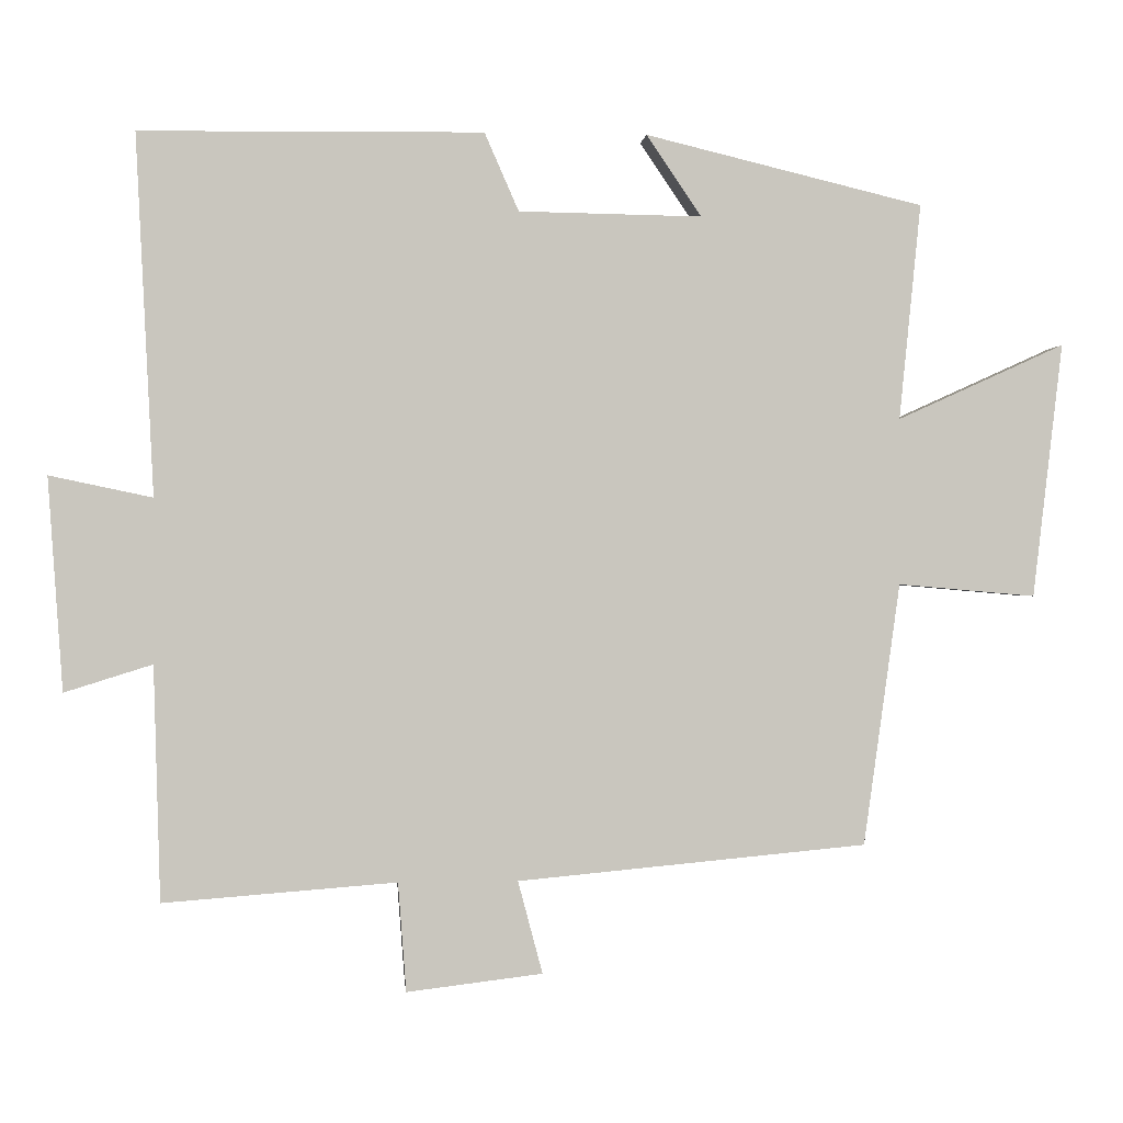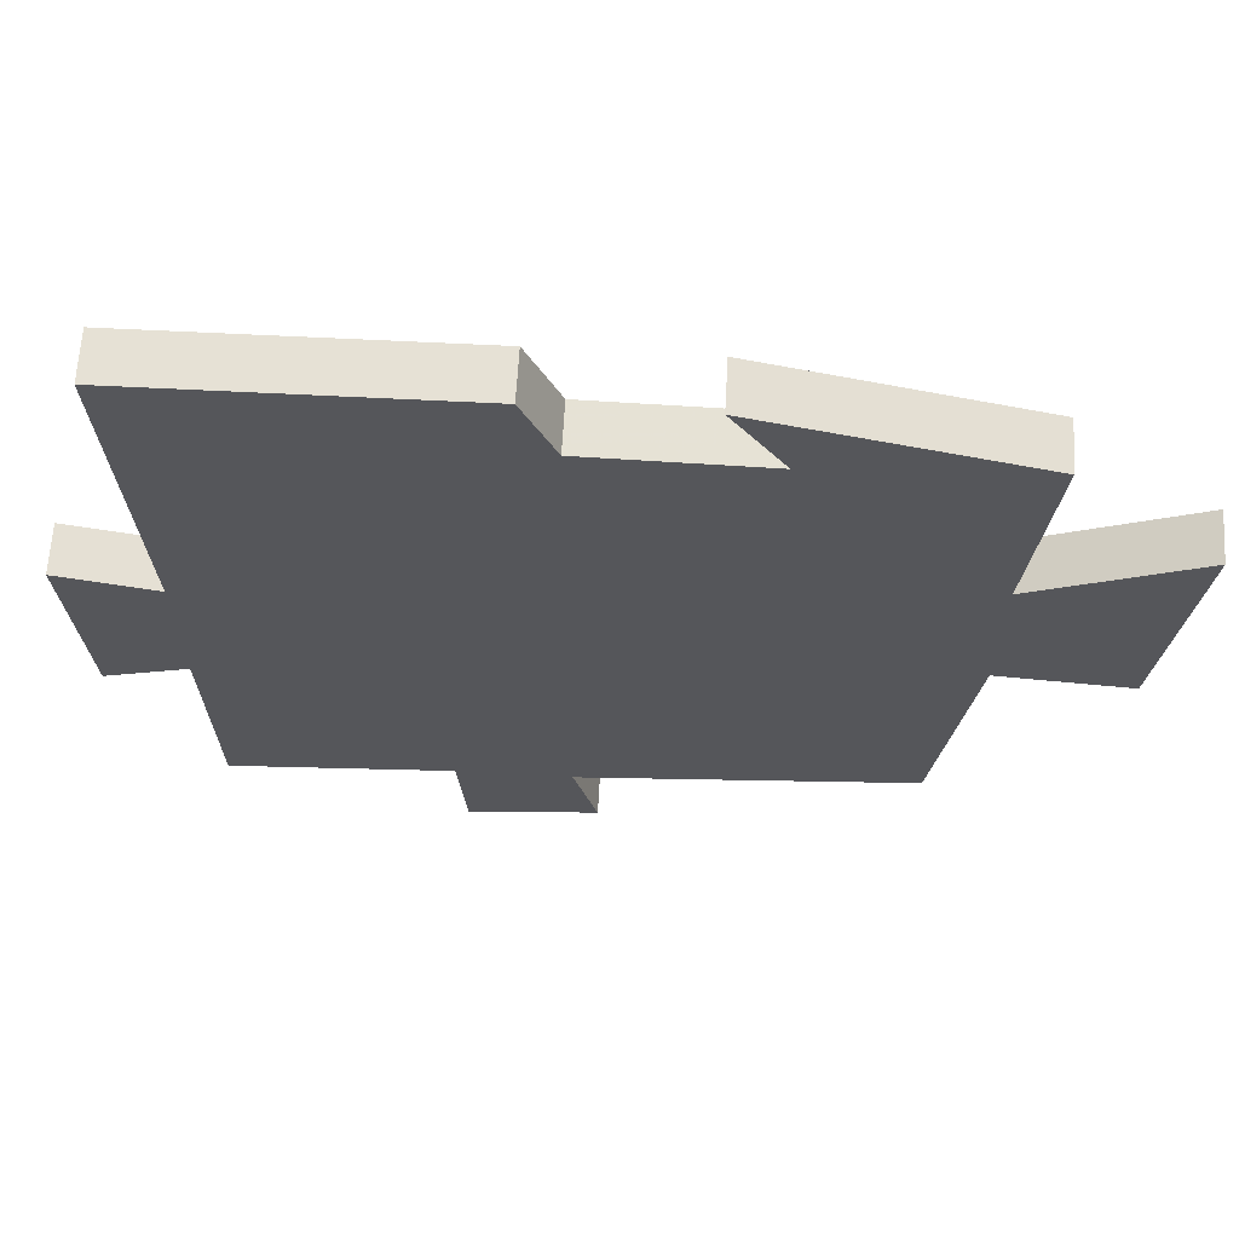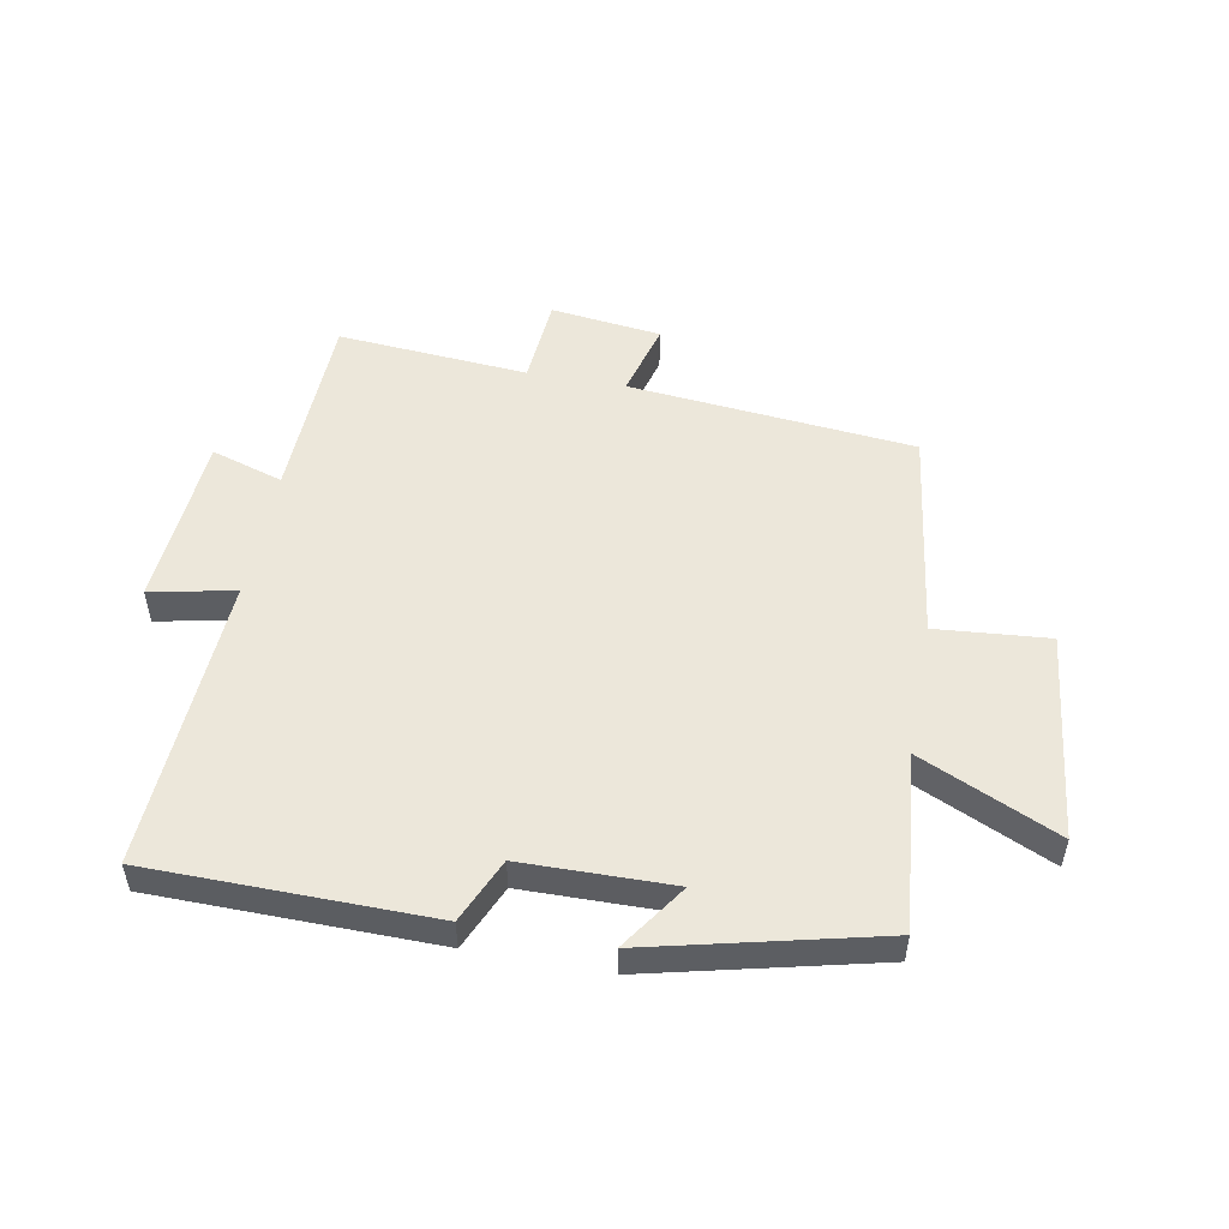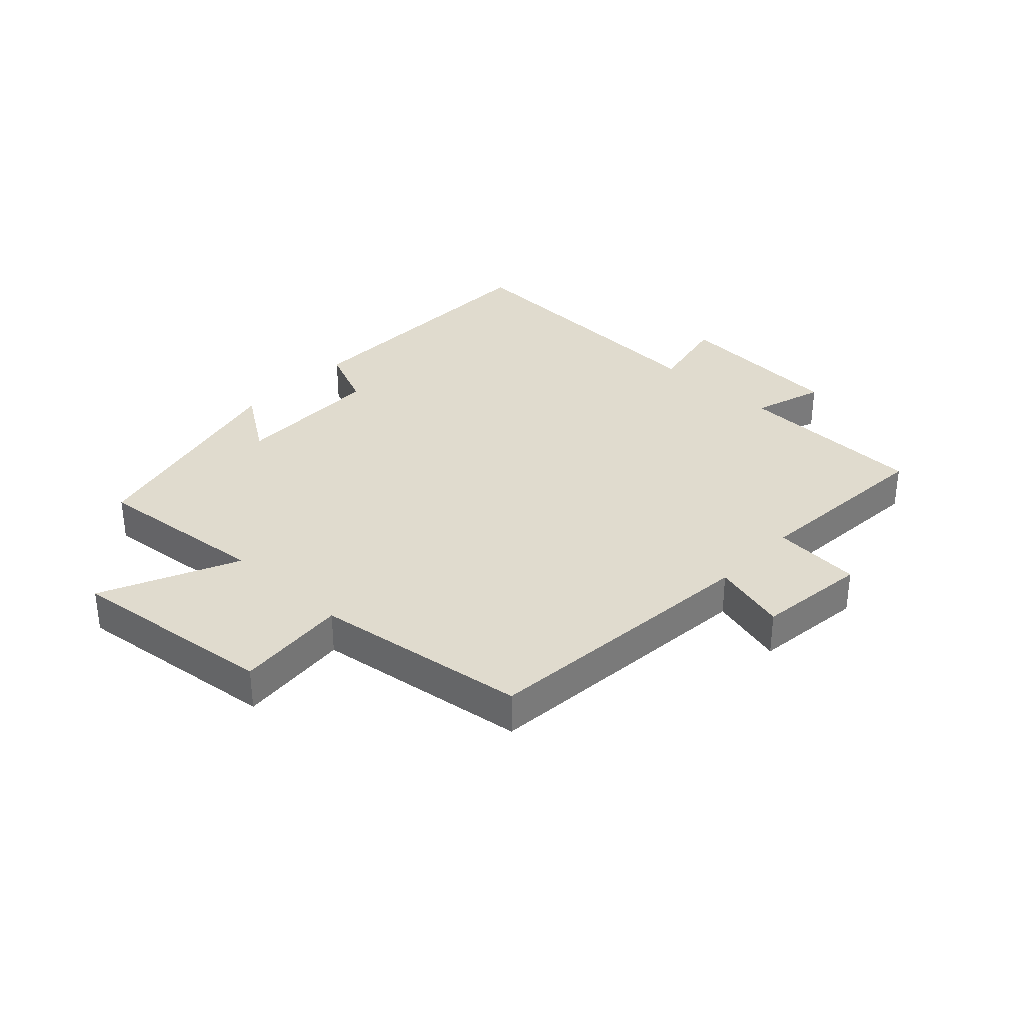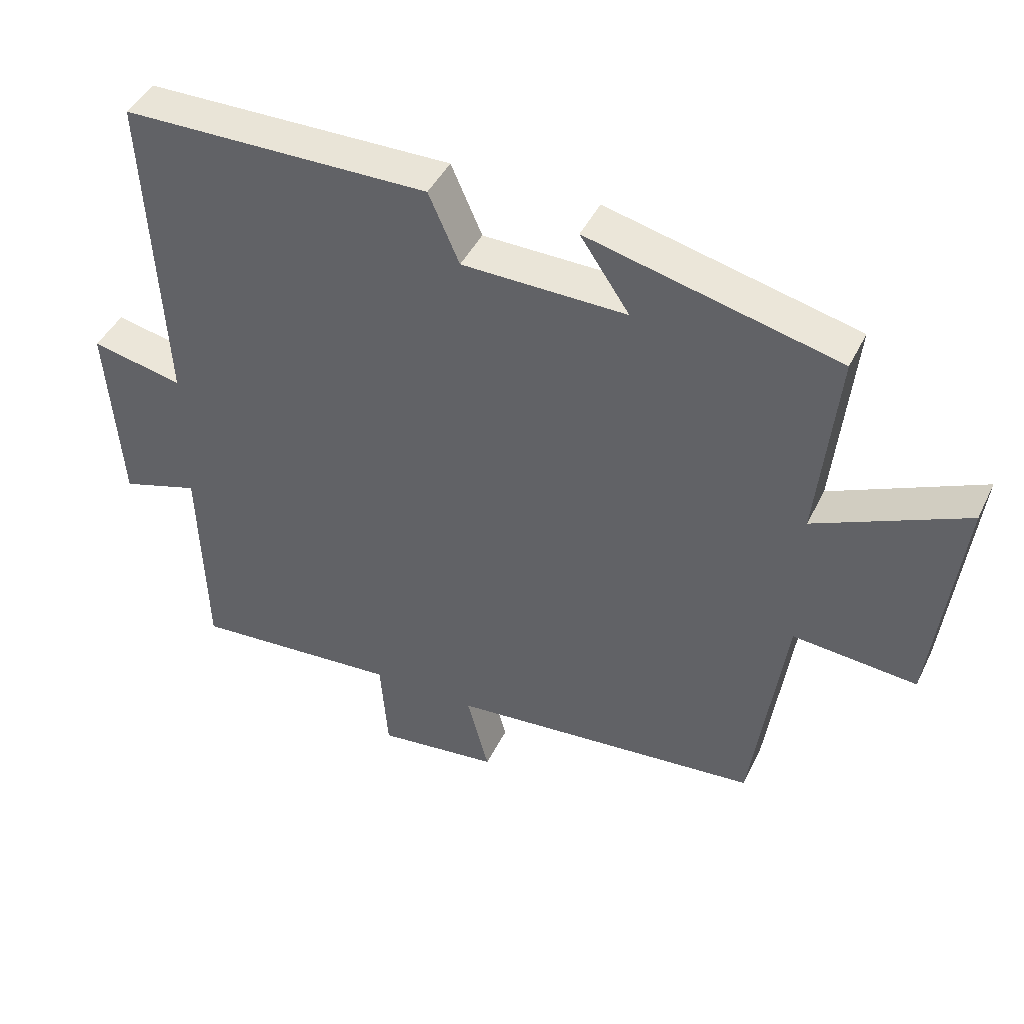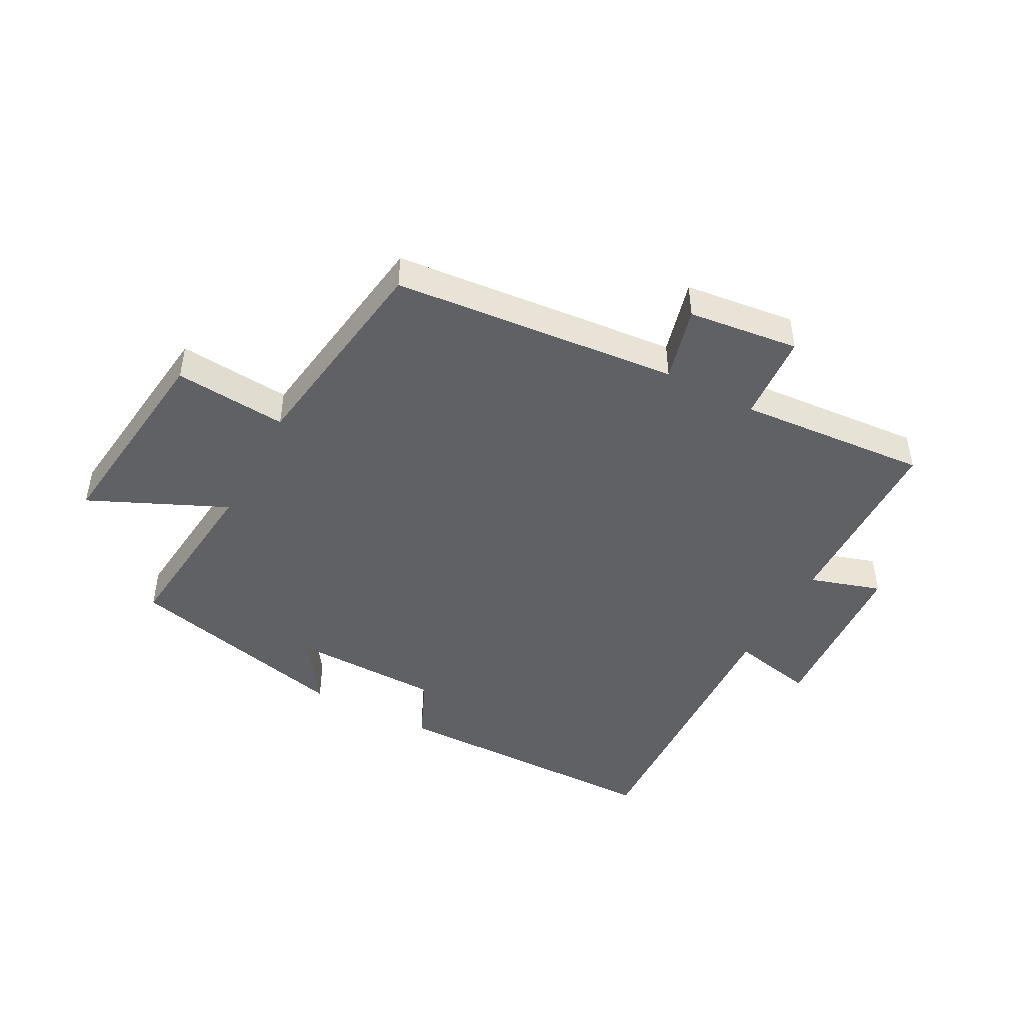
<metadata>
{"format":"obj","ext":"obj","renderer":"f3d","projection":"perspective","resolution":1024,"background":"white","views":[{"elev":-0.2,"azim":-5.1,"up":"+Z"},{"elev":64.2,"azim":3.3,"up":"+Z"},{"elev":51.8,"azim":10.6,"up":"+Y"},{"elev":33.6,"azim":133.3,"up":"+Y"},{"elev":44.0,"azim":24.7,"up":"+Z"},{"elev":-45.9,"azim":151.8,"up":"+Y"}]}
</metadata>
<code>
v -0.524 0.07 0.495
v -0.063 0.07 0.5
v -0.017 0.07 0.395
v 0.229 0.07 0.391
v 0.155 0.07 0.5
v 0.529 0.07 0.41
v 0.5 0.07 0.12
v 0.725 0.07 0.222
v 0.685 0.07 -0.12
v 0.5 0.07 -0.104
v 0.451 0.07 -0.456
v -0.018 0.07 -0.5
v 0.015 0.07 -0.624
v -0.167 0.07 -0.646
v -0.178 0.07 -0.5
v -0.491 0.07 -0.524
v -0.5 0.07 -0.209
v -0.618 0.07 -0.246
v -0.638 0.07 0.04
v -0.5 0.07 0.011
v -0.524 0 0.495
v -0.063 0 0.5
v -0.017 0 0.395
v 0.229 0 0.391
v 0.155 0 0.5
v 0.529 0 0.41
v 0.5 0 0.12
v 0.725 0 0.222
v 0.685 0 -0.12
v 0.5 0 -0.104
v 0.451 0 -0.456
v -0.018 0 -0.5
v 0.015 0 -0.624
v -0.167 0 -0.646
v -0.178 0 -0.5
v -0.491 0 -0.524
v -0.5 0 -0.209
v -0.618 0 -0.246
v -0.638 0 0.04
v -0.5 0 0.011
f 17 18 19 20
f 15 16 17 20
f 15 20 1 2
f 12 13 14 15
f 10 11 12 15
f 7 8 9 10
f 7 10 15
f 4 5 6 7
f 3 4 7 15
f 2 3 15
f 40 39 38 37
f 40 37 36 35
f 22 21 40 35
f 35 34 33 32
f 35 32 31 30
f 30 29 28 27
f 35 30 27
f 27 26 25 24
f 35 27 24 23
f 35 23 22
f 1 21 22 2
f 2 22 23 3
f 3 23 24 4
f 4 24 25 5
f 5 25 26 6
f 6 26 27 7
f 7 27 28 8
f 8 28 29 9
f 9 29 30 10
f 10 30 31 11
f 11 31 32 12
f 12 32 33 13
f 13 33 34 14
f 14 34 35 15
f 15 35 36 16
f 16 36 37 17
f 17 37 38 18
f 18 38 39 19
f 19 39 40 20
f 20 40 21 1

</code>
